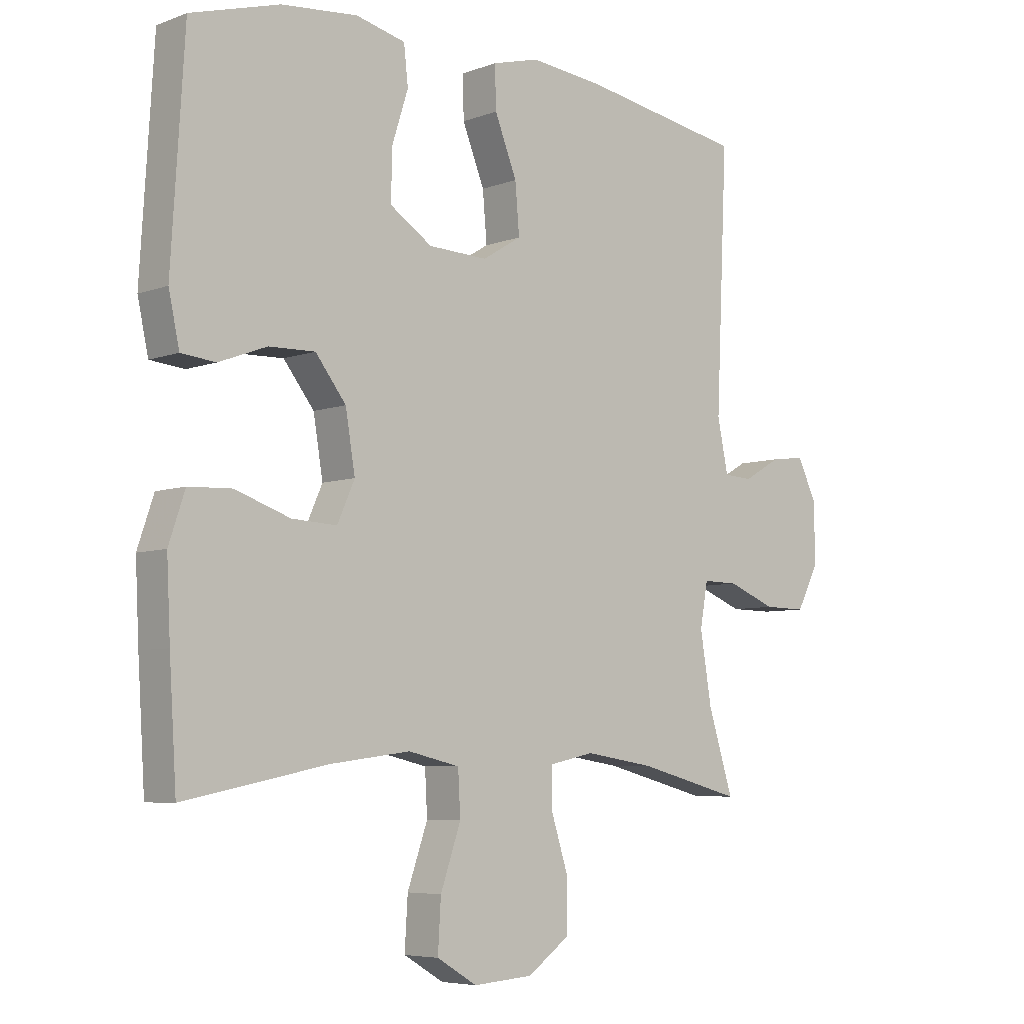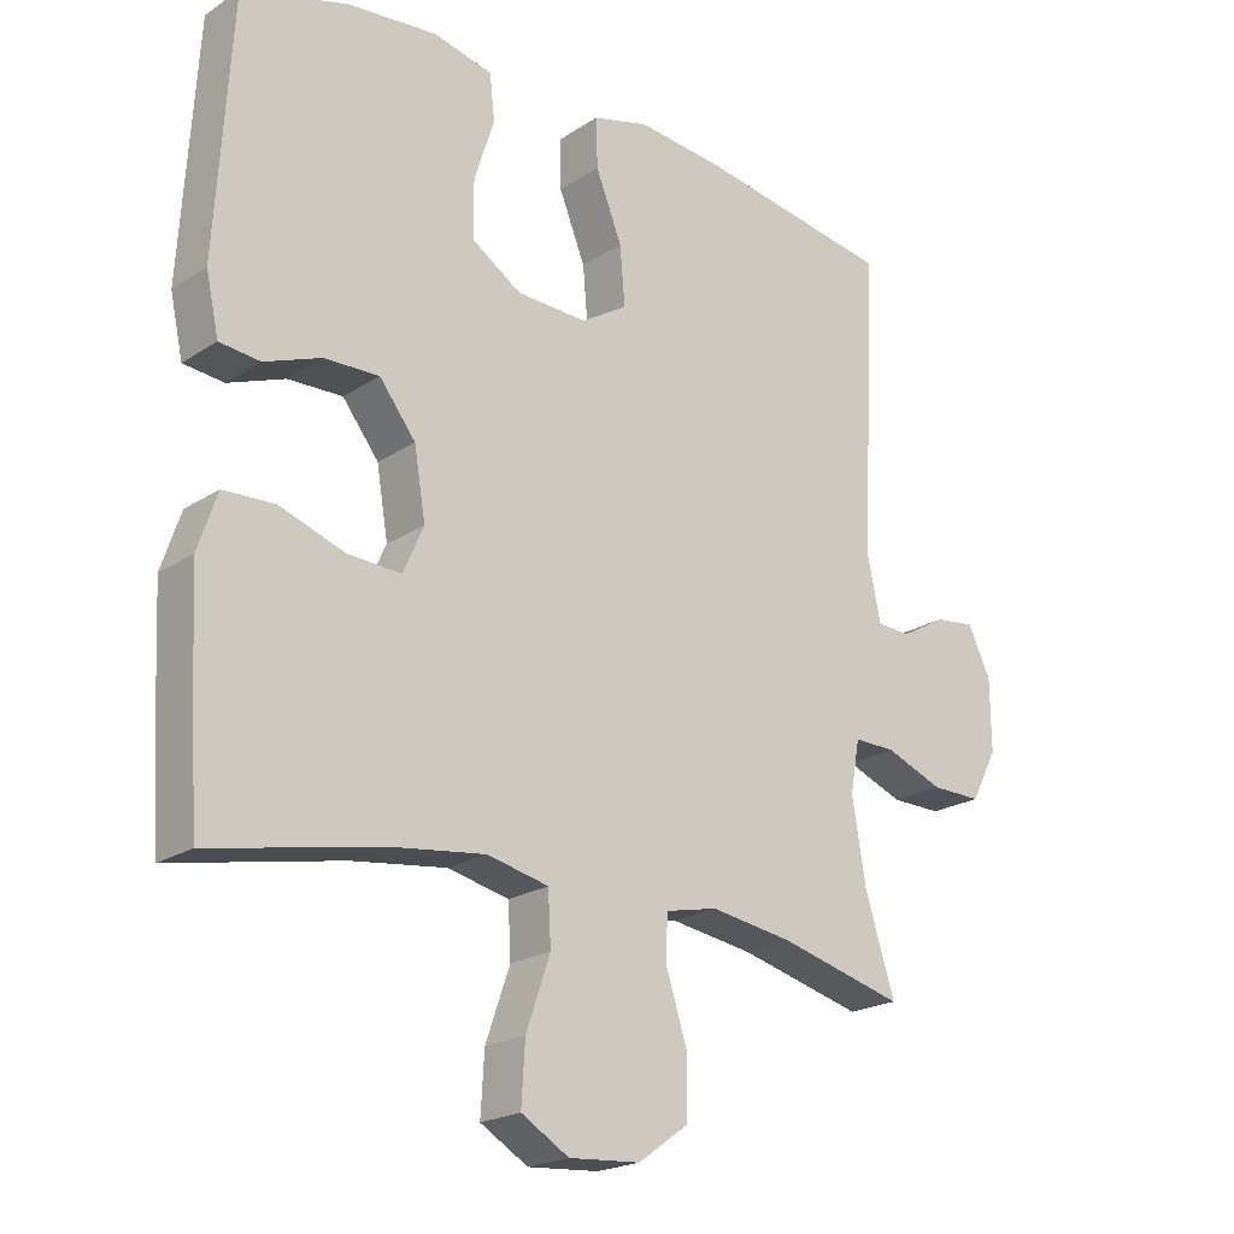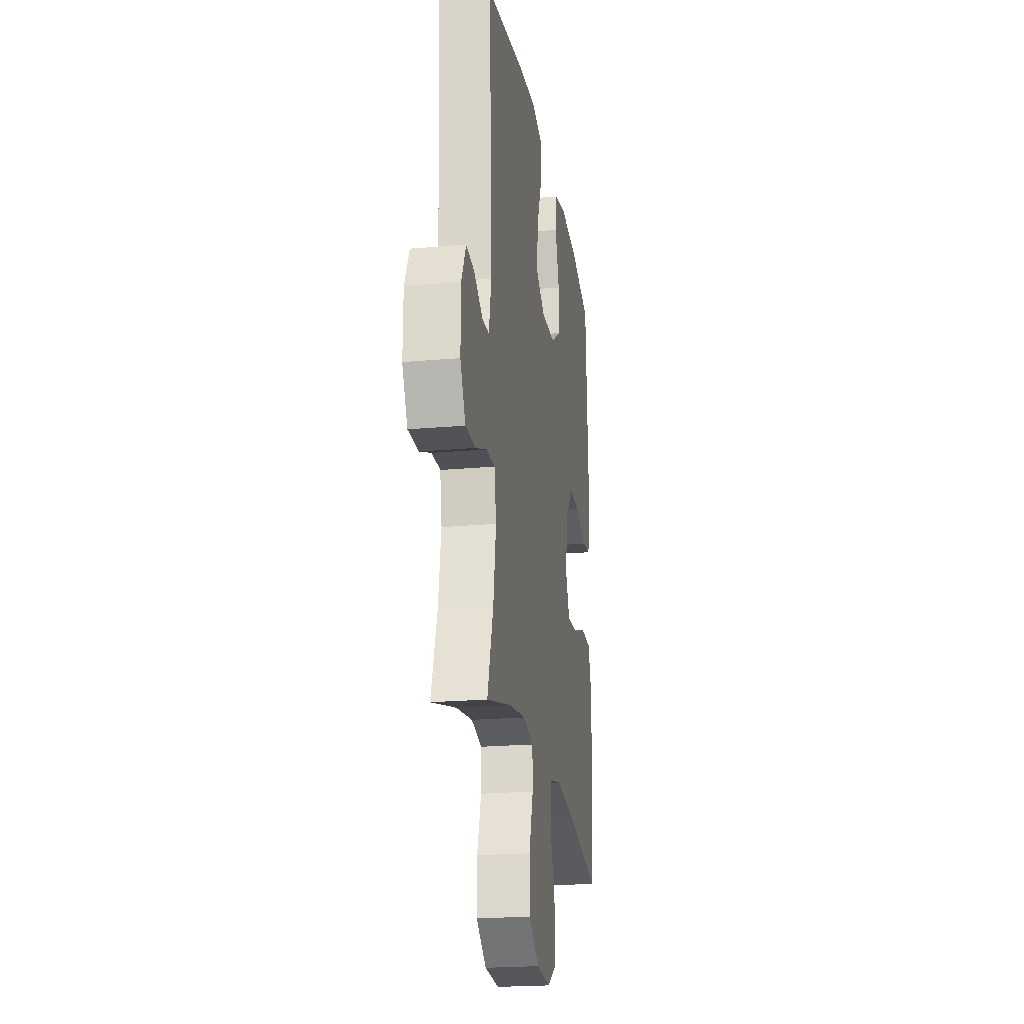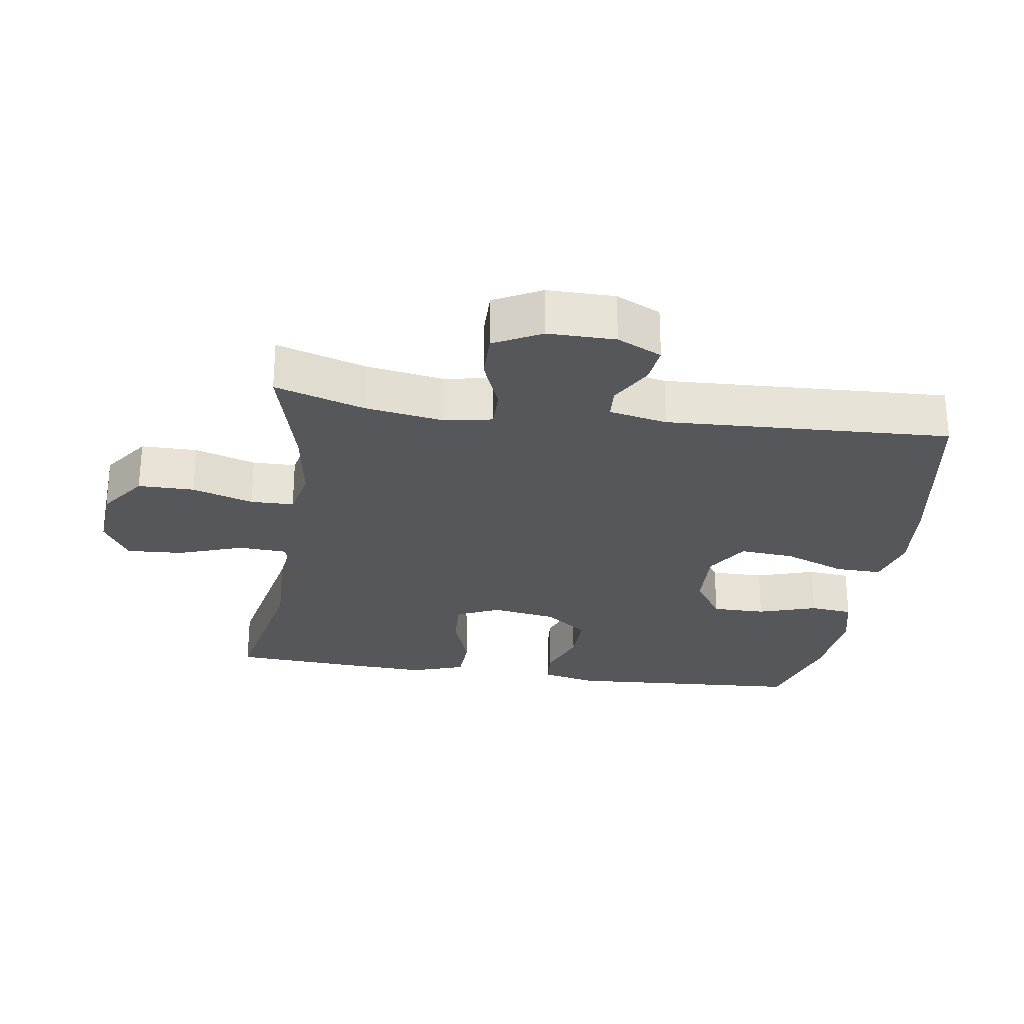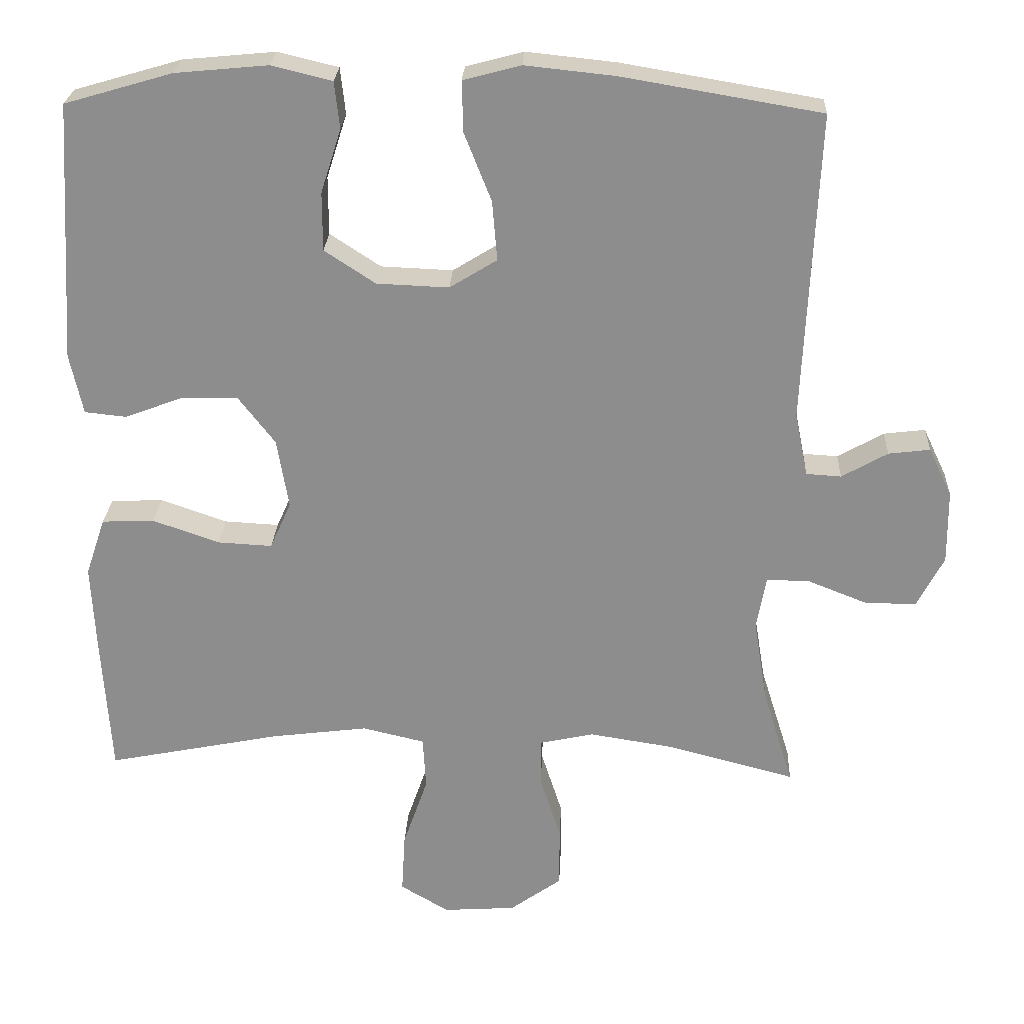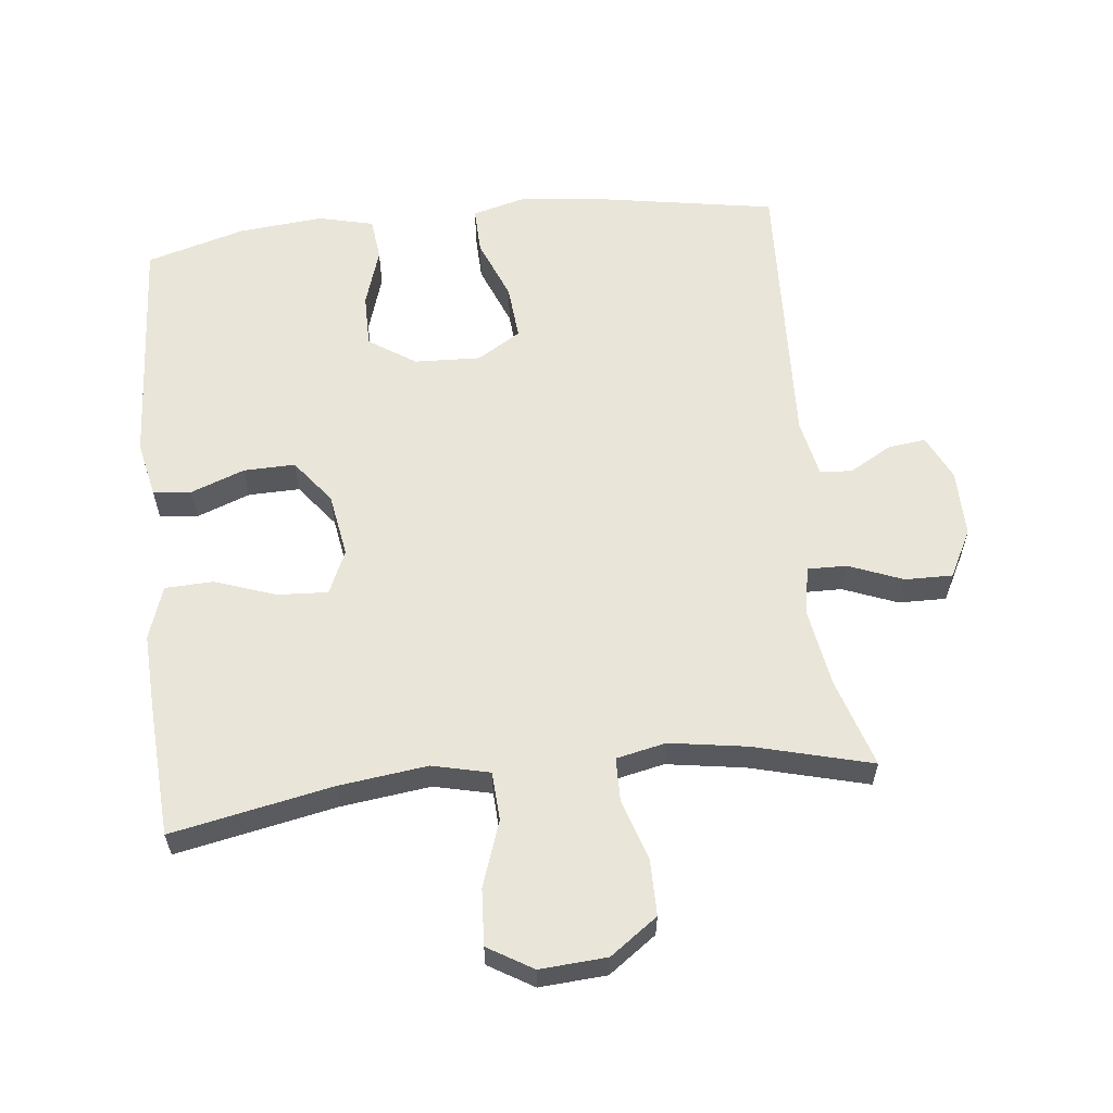
<metadata>
{"format":"obj","ext":"obj","renderer":"f3d","projection":"perspective","resolution":1024,"background":"white","views":[{"elev":-6.0,"azim":138.0,"up":"+Z"},{"elev":-20.9,"azim":139.2,"up":"+Z"},{"elev":-21.5,"azim":-81.0,"up":"+Z"},{"elev":-26.7,"azim":-98.4,"up":"+Y"},{"elev":25.0,"azim":-177.3,"up":"+Z"},{"elev":59.7,"azim":173.8,"up":"+Y"}]}
</metadata>
<code>
v 0.5 0.07 -0.5
v 0.26 0.07 -0.452
v 0.127 0.07 -0.435
v 0.041 0.07 -0.455
v 0.037 0.07 -0.528
v 0.071 0.07 -0.626
v 0.076 0.07 -0.71
v 0.009 0.07 -0.75
v -0.091 0.07 -0.743
v -0.162 0.07 -0.692
v -0.162 0.07 -0.608
v -0.133 0.07 -0.517
v -0.134 0.07 -0.452
v -0.208 0.07 -0.436
v -0.324 0.07 -0.454
v -0.5 0.07 -0.5
v -0.458 0.07 -0.366
v -0.439 0.07 -0.25
v -0.452 0.07 -0.177
v -0.511 0.07 -0.178
v -0.592 0.07 -0.21
v -0.663 0.07 -0.211
v -0.7 0.07 -0.14
v -0.699 0.07 -0.039
v -0.667 0.07 0.028
v -0.61 0.07 0.021
v -0.547 0.07 -0.015
v -0.499 0.07 -0.012
v -0.481 0.07 0.075
v -0.5 0.07 0.5
v -0.228 0.07 0.546
v -0.104 0.07 0.559
v -0.025 0.07 0.538
v -0.027 0.07 0.468
v -0.064 0.07 0.375
v -0.071 0.07 0.293
v -0.006 0.07 0.253
v 0.093 0.07 0.257
v 0.163 0.07 0.303
v 0.163 0.07 0.383
v 0.135 0.07 0.471
v 0.142 0.07 0.535
v 0.225 0.07 0.555
v 0.352 0.07 0.543
v 0.5 0.07 0.5
v 0.522 0.07 0.144
v 0.504 0.07 0.061
v 0.447 0.07 0.055
v 0.367 0.07 0.085
v 0.29 0.07 0.087
v 0.239 0.07 0.021
v 0.223 0.07 -0.075
v 0.252 0.07 -0.14
v 0.327 0.07 -0.136
v 0.419 0.07 -0.104
v 0.491 0.07 -0.107
v 0.518 0.07 -0.187
v 0.512 0.07 -0.31
v 0.5 0 -0.5
v 0.26 0 -0.452
v 0.127 0 -0.435
v 0.041 0 -0.455
v 0.037 0 -0.528
v 0.071 0 -0.626
v 0.076 0 -0.71
v 0.009 0 -0.75
v -0.091 0 -0.743
v -0.162 0 -0.692
v -0.162 0 -0.608
v -0.133 0 -0.517
v -0.134 0 -0.452
v -0.208 0 -0.436
v -0.324 0 -0.454
v -0.5 0 -0.5
v -0.458 0 -0.366
v -0.439 0 -0.25
v -0.452 0 -0.177
v -0.511 0 -0.178
v -0.592 0 -0.21
v -0.663 0 -0.211
v -0.7 0 -0.14
v -0.699 0 -0.039
v -0.667 0 0.028
v -0.61 0 0.021
v -0.547 0 -0.015
v -0.499 0 -0.012
v -0.481 0 0.075
v -0.5 0 0.5
v -0.228 0 0.546
v -0.104 0 0.559
v -0.025 0 0.538
v -0.027 0 0.468
v -0.064 0 0.375
v -0.071 0 0.293
v -0.006 0 0.253
v 0.093 0 0.257
v 0.163 0 0.303
v 0.163 0 0.383
v 0.135 0 0.471
v 0.142 0 0.535
v 0.225 0 0.555
v 0.352 0 0.543
v 0.5 0 0.5
v 0.522 0 0.144
v 0.504 0 0.061
v 0.447 0 0.055
v 0.367 0 0.085
v 0.29 0 0.087
v 0.239 0 0.021
v 0.223 0 -0.075
v 0.252 0 -0.14
v 0.327 0 -0.136
v 0.419 0 -0.104
v 0.491 0 -0.107
v 0.518 0 -0.187
v 0.512 0 -0.31
f 57 58 1 2
f 54 55 56 57
f 53 54 57 2
f 52 53 2 3
f 51 52 3 4
f 46 47 48 49
f 46 49 50
f 45 46 50
f 44 45 50 51
f 40 41 42 43
f 39 40 43 44
f 32 33 34 35
f 32 35 36
f 29 30 31 32
f 28 29 32 36
f 24 25 26 27
f 24 27 28
f 23 24 28
f 20 21 22 23
f 19 20 23 28
f 15 16 17
f 14 15 17 18
f 13 14 18 19
f 9 10 11 12
f 9 12 13
f 8 9 13
f 5 6 7 8
f 4 5 8 13
f 39 44 51 4
f 19 28 36 37
f 19 37 38
f 19 38 39
f 4 13 19 39
f 60 59 116 115
f 115 114 113 112
f 60 115 112 111
f 61 60 111 110
f 62 61 110 109
f 107 106 105 104
f 108 107 104
f 108 104 103
f 109 108 103 102
f 101 100 99 98
f 102 101 98 97
f 93 92 91 90
f 94 93 90
f 90 89 88 87
f 94 90 87 86
f 85 84 83 82
f 86 85 82
f 86 82 81
f 81 80 79 78
f 86 81 78 77
f 75 74 73
f 76 75 73 72
f 77 76 72 71
f 70 69 68 67
f 71 70 67
f 71 67 66
f 66 65 64 63
f 71 66 63 62
f 62 109 102 97
f 95 94 86 77
f 96 95 77
f 97 96 77
f 97 77 71 62
f 1 59 60 2
f 2 60 61 3
f 3 61 62 4
f 4 62 63 5
f 5 63 64 6
f 6 64 65 7
f 7 65 66 8
f 8 66 67 9
f 9 67 68 10
f 10 68 69 11
f 11 69 70 12
f 12 70 71 13
f 13 71 72 14
f 14 72 73 15
f 15 73 74 16
f 16 74 75 17
f 17 75 76 18
f 18 76 77 19
f 19 77 78 20
f 20 78 79 21
f 21 79 80 22
f 22 80 81 23
f 23 81 82 24
f 24 82 83 25
f 25 83 84 26
f 26 84 85 27
f 27 85 86 28
f 28 86 87 29
f 29 87 88 30
f 30 88 89 31
f 31 89 90 32
f 32 90 91 33
f 33 91 92 34
f 34 92 93 35
f 35 93 94 36
f 36 94 95 37
f 37 95 96 38
f 38 96 97 39
f 39 97 98 40
f 40 98 99 41
f 41 99 100 42
f 42 100 101 43
f 43 101 102 44
f 44 102 103 45
f 45 103 104 46
f 46 104 105 47
f 47 105 106 48
f 48 106 107 49
f 49 107 108 50
f 50 108 109 51
f 51 109 110 52
f 52 110 111 53
f 53 111 112 54
f 54 112 113 55
f 55 113 114 56
f 56 114 115 57
f 57 115 116 58
f 58 116 59 1

</code>
